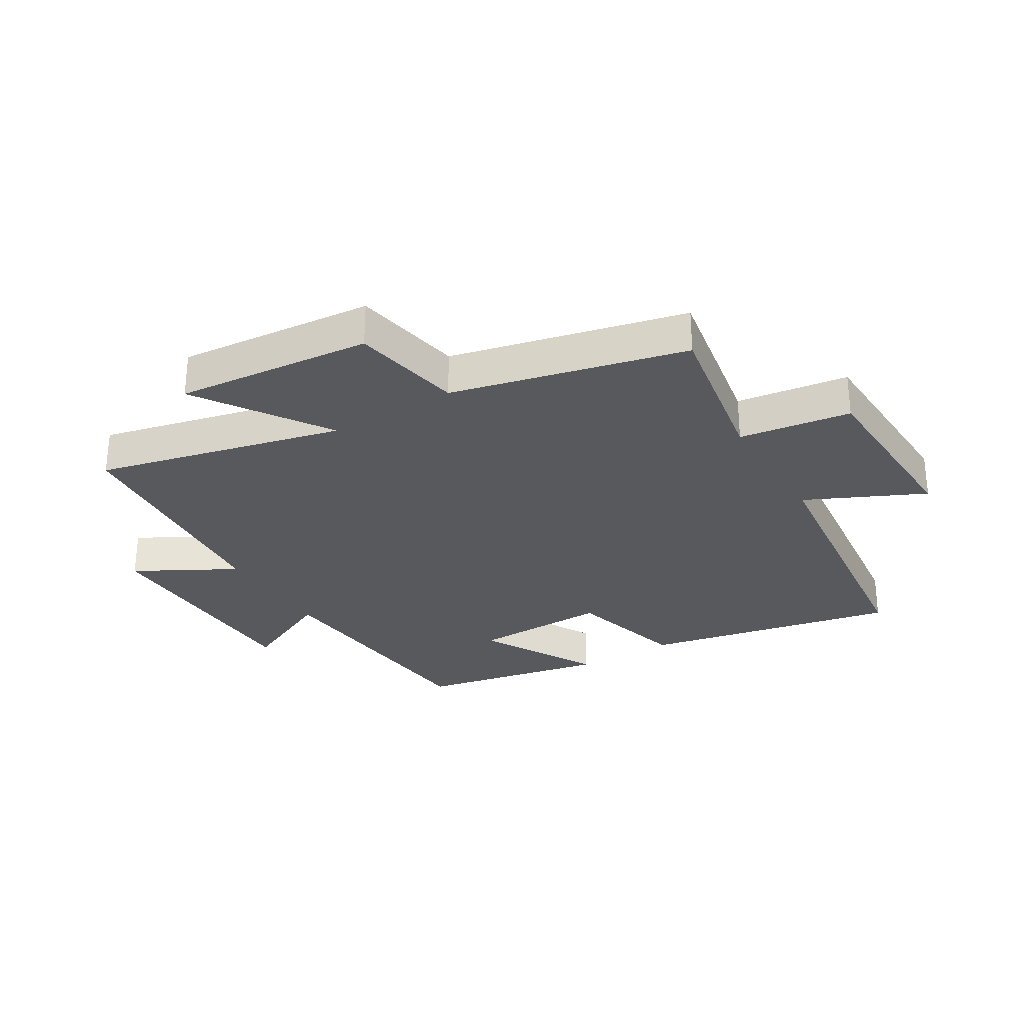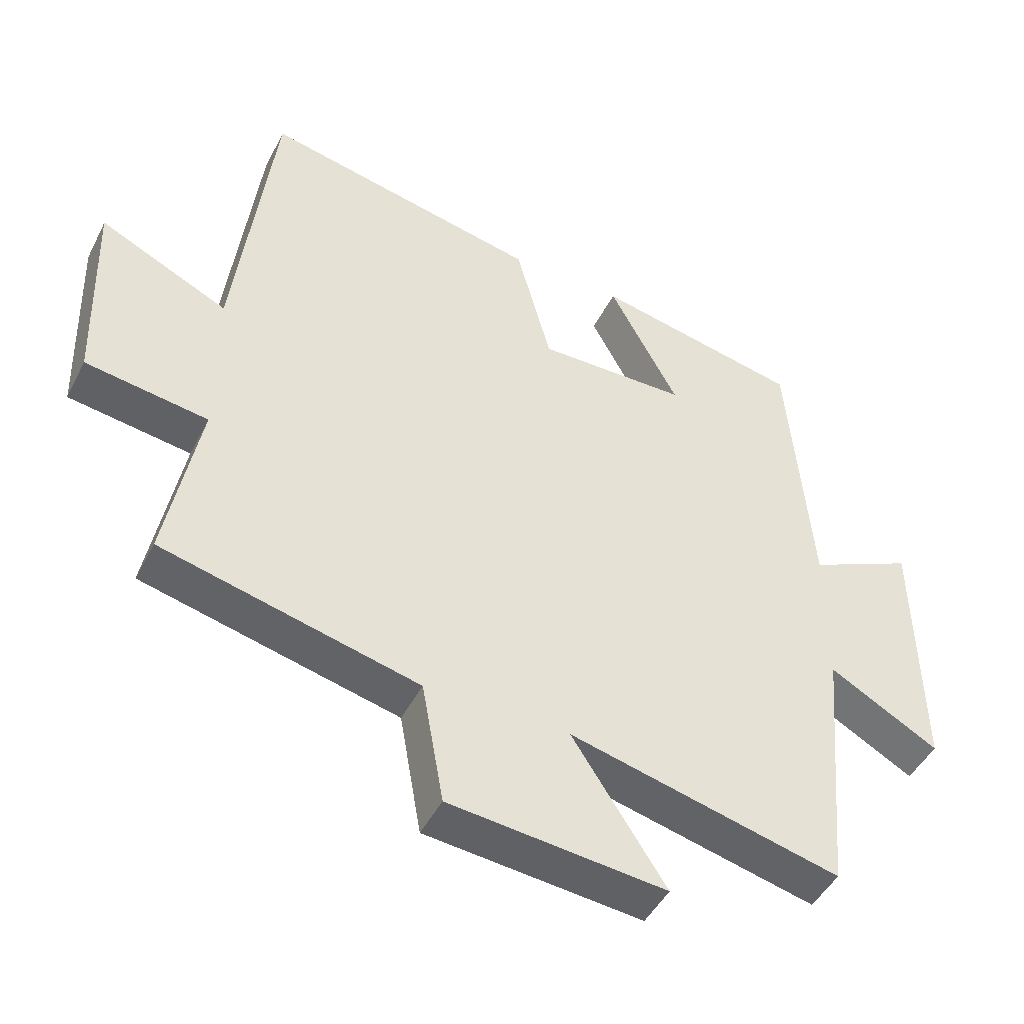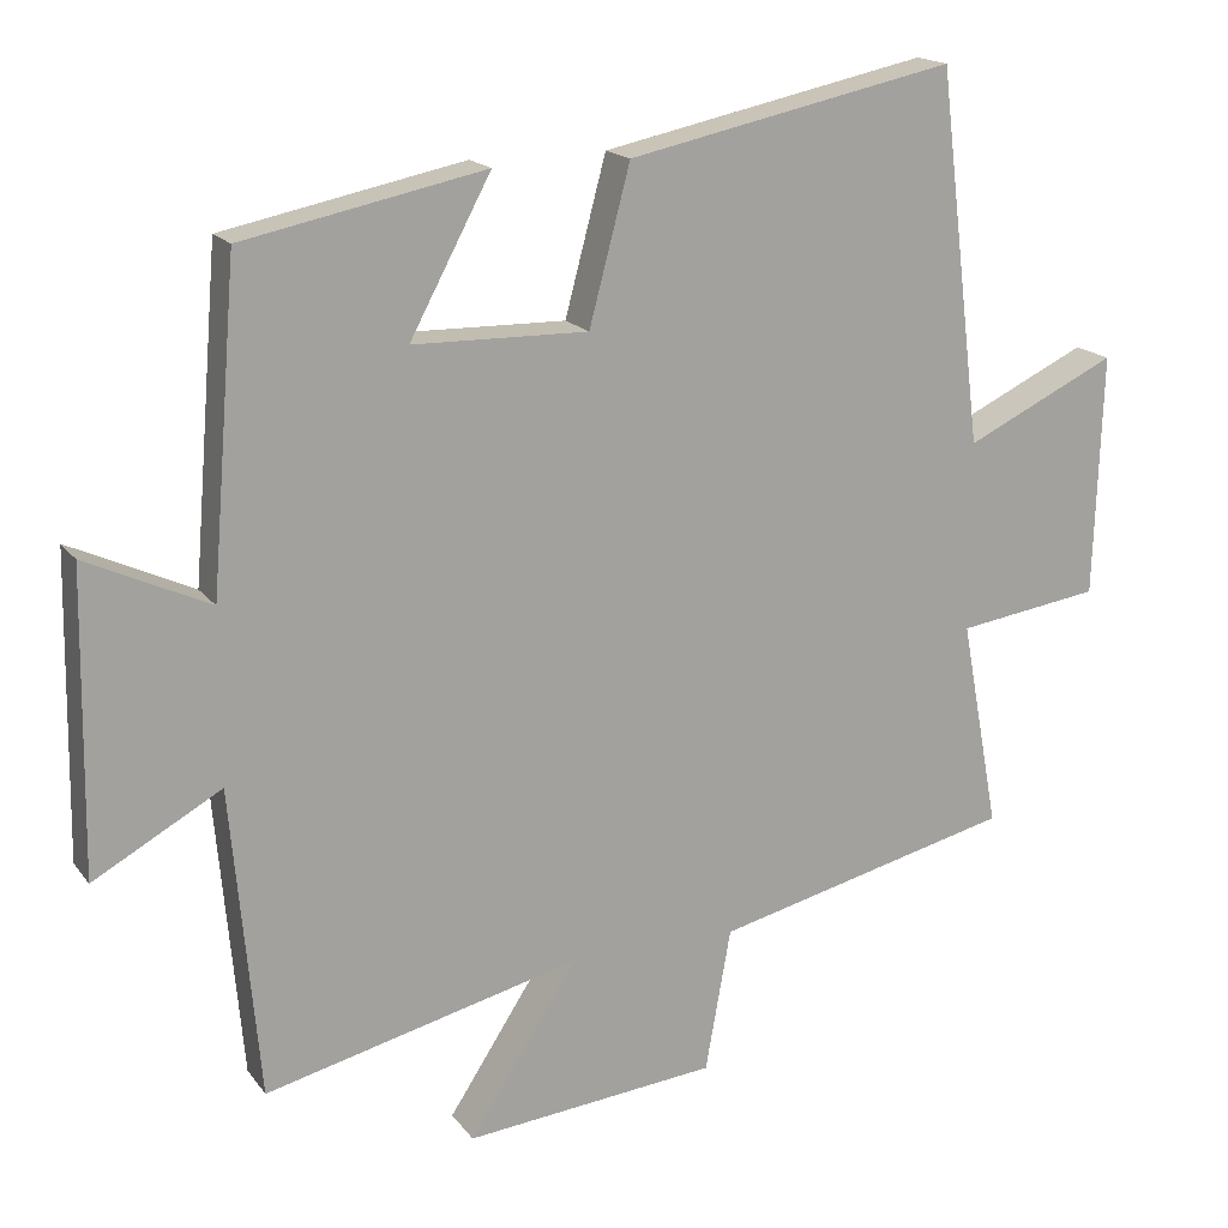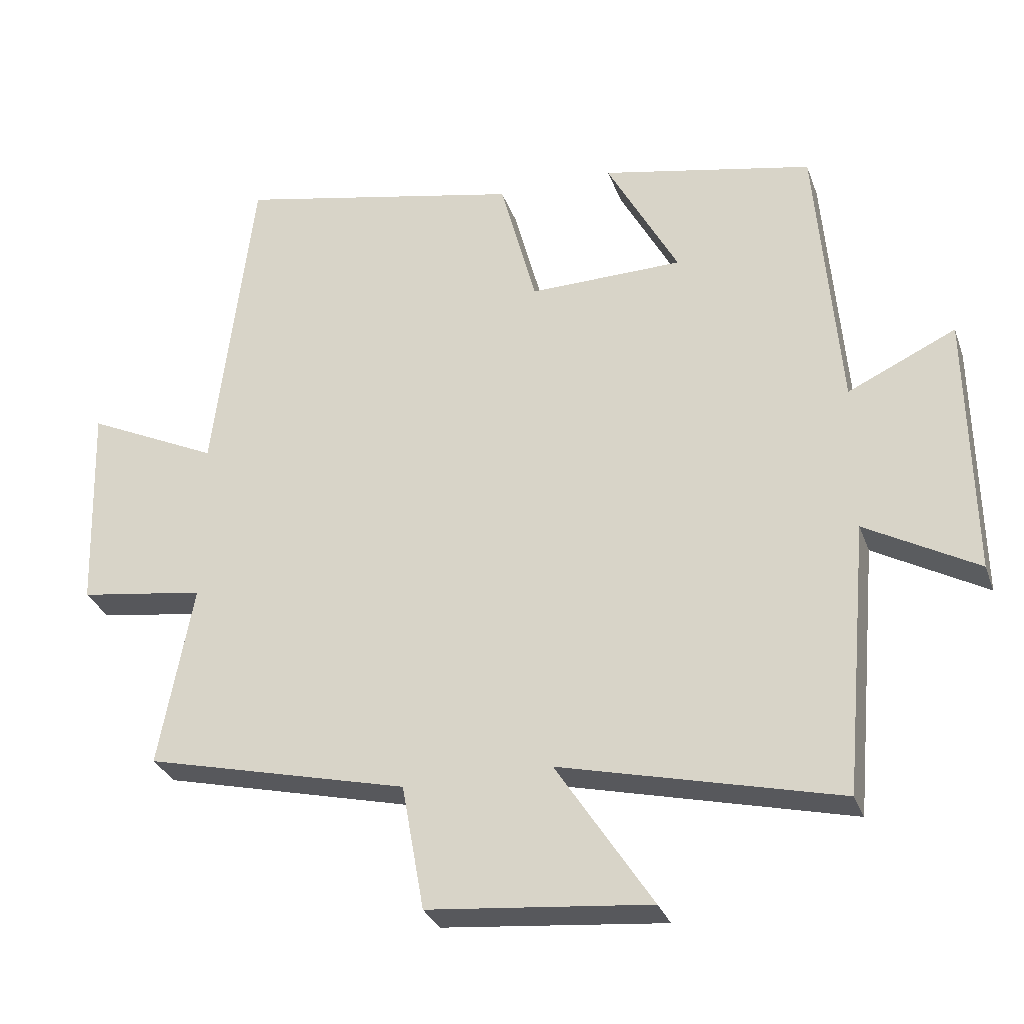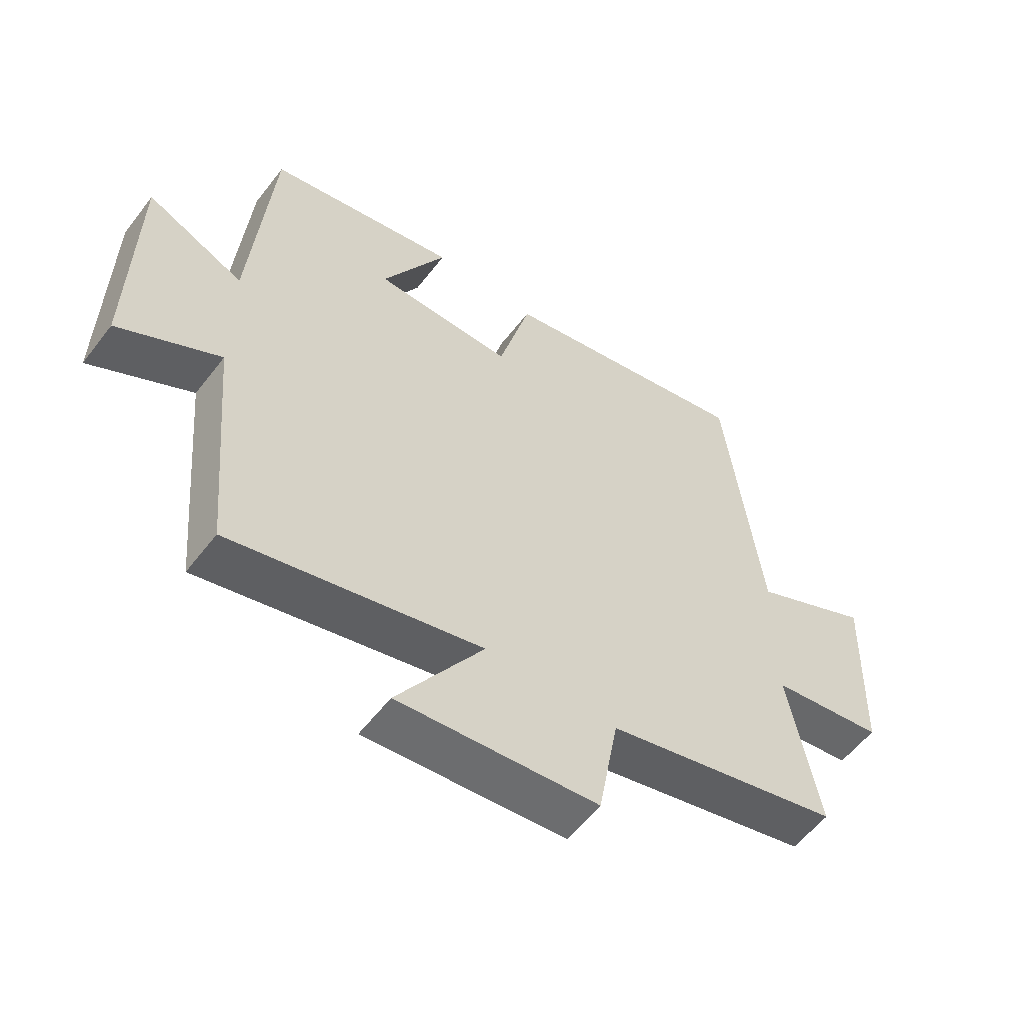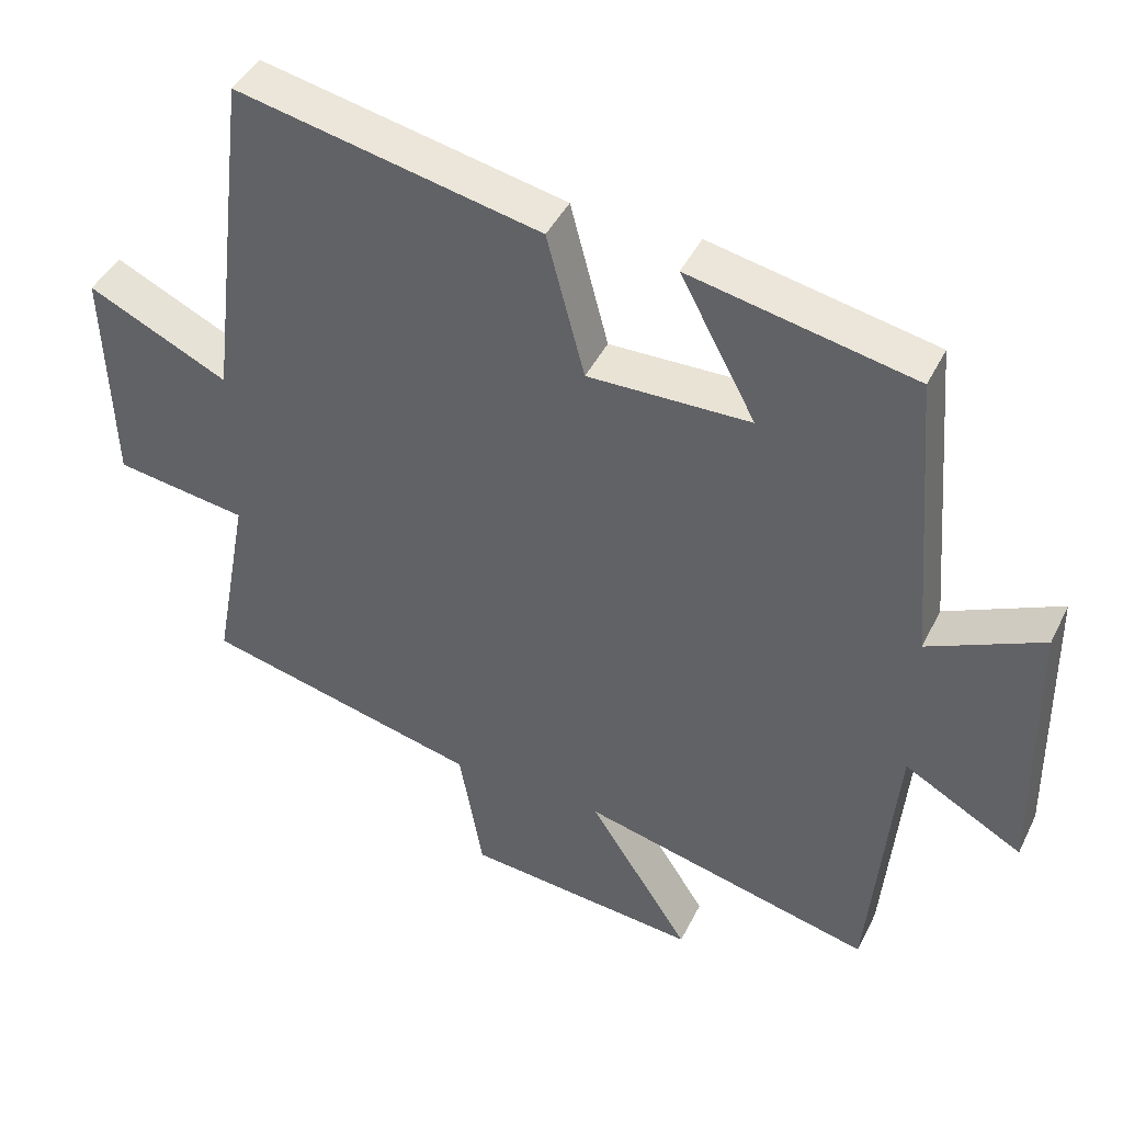
<metadata>
{"format":"obj","ext":"obj","renderer":"f3d","projection":"perspective","resolution":1024,"background":"white","views":[{"elev":-29.3,"azim":-148.5,"up":"+Y"},{"elev":-46.6,"azim":-26.0,"up":"+Z"},{"elev":17.2,"azim":155.5,"up":"+Z"},{"elev":-30.5,"azim":17.9,"up":"+Z"},{"elev":-56.9,"azim":142.9,"up":"+Z"},{"elev":43.2,"azim":24.8,"up":"+Z"}]}
</metadata>
<code>
v -0.55 0.07 -0.406
v -0.5 0.07 -0.136
v -0.685 0.07 -0.109
v -0.695 0.07 0.203
v -0.5 0.07 0.11
v -0.442 0.07 0.589
v -0.02 0.07 0.5
v 0.033 0.07 0.3
v 0.259 0.07 0.304
v 0.154 0.07 0.5
v 0.466 0.07 0.436
v 0.5 0.07 0.022
v 0.659 0.07 0.096
v 0.665 0.07 -0.292
v 0.5 0.07 -0.2
v 0.464 0.07 -0.6
v 0.055 0.07 -0.5
v 0.196 0.07 -0.717
v -0.13 0.07 -0.685
v -0.163 0.07 -0.5
v -0.55 0 -0.406
v -0.5 0 -0.136
v -0.685 0 -0.109
v -0.695 0 0.203
v -0.5 0 0.11
v -0.442 0 0.589
v -0.02 0 0.5
v 0.033 0 0.3
v 0.259 0 0.304
v 0.154 0 0.5
v 0.466 0 0.436
v 0.5 0 0.022
v 0.659 0 0.096
v 0.665 0 -0.292
v 0.5 0 -0.2
v 0.464 0 -0.6
v 0.055 0 -0.5
v 0.196 0 -0.717
v -0.13 0 -0.685
v -0.163 0 -0.5
f 17 18 19 20
f 17 20 1 2
f 15 16 17 2
f 12 13 14 15
f 9 10 11 12
f 15 2 3
f 12 15 3
f 9 12 3
f 8 9 3
f 5 6 7 8
f 3 4 5
f 3 5 8
f 40 39 38 37
f 22 21 40 37
f 22 37 36 35
f 35 34 33 32
f 32 31 30 29
f 23 22 35
f 23 35 32
f 23 32 29
f 23 29 28
f 28 27 26 25
f 25 24 23
f 28 25 23
f 1 21 22 2
f 2 22 23 3
f 3 23 24 4
f 4 24 25 5
f 5 25 26 6
f 6 26 27 7
f 7 27 28 8
f 8 28 29 9
f 9 29 30 10
f 10 30 31 11
f 11 31 32 12
f 12 32 33 13
f 13 33 34 14
f 14 34 35 15
f 15 35 36 16
f 16 36 37 17
f 17 37 38 18
f 18 38 39 19
f 19 39 40 20
f 20 40 21 1

</code>
